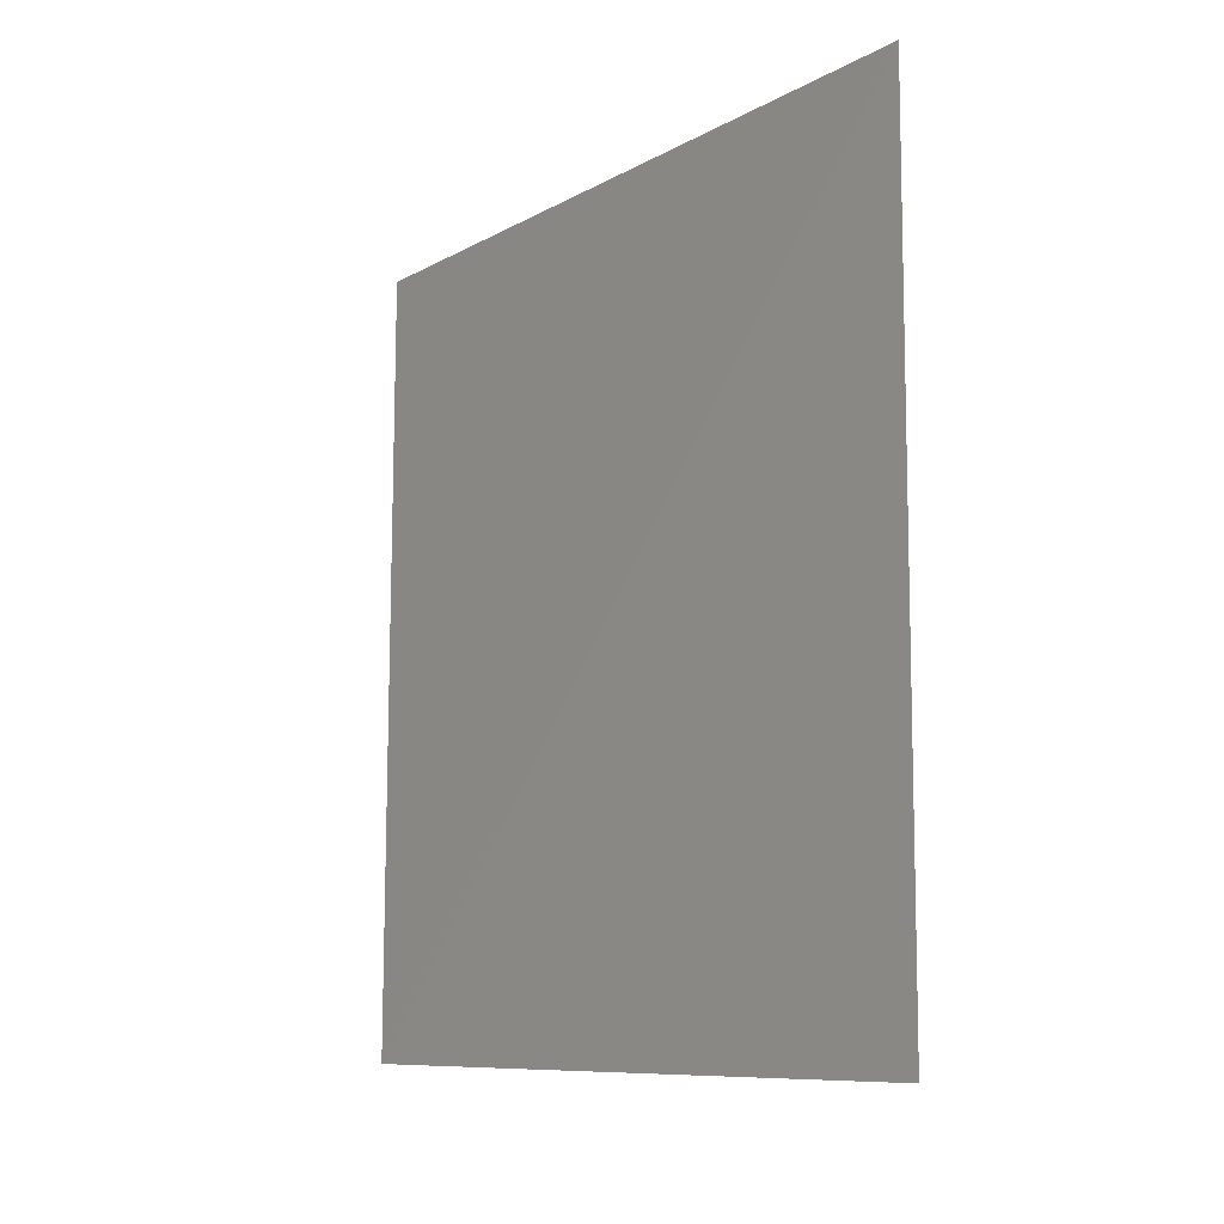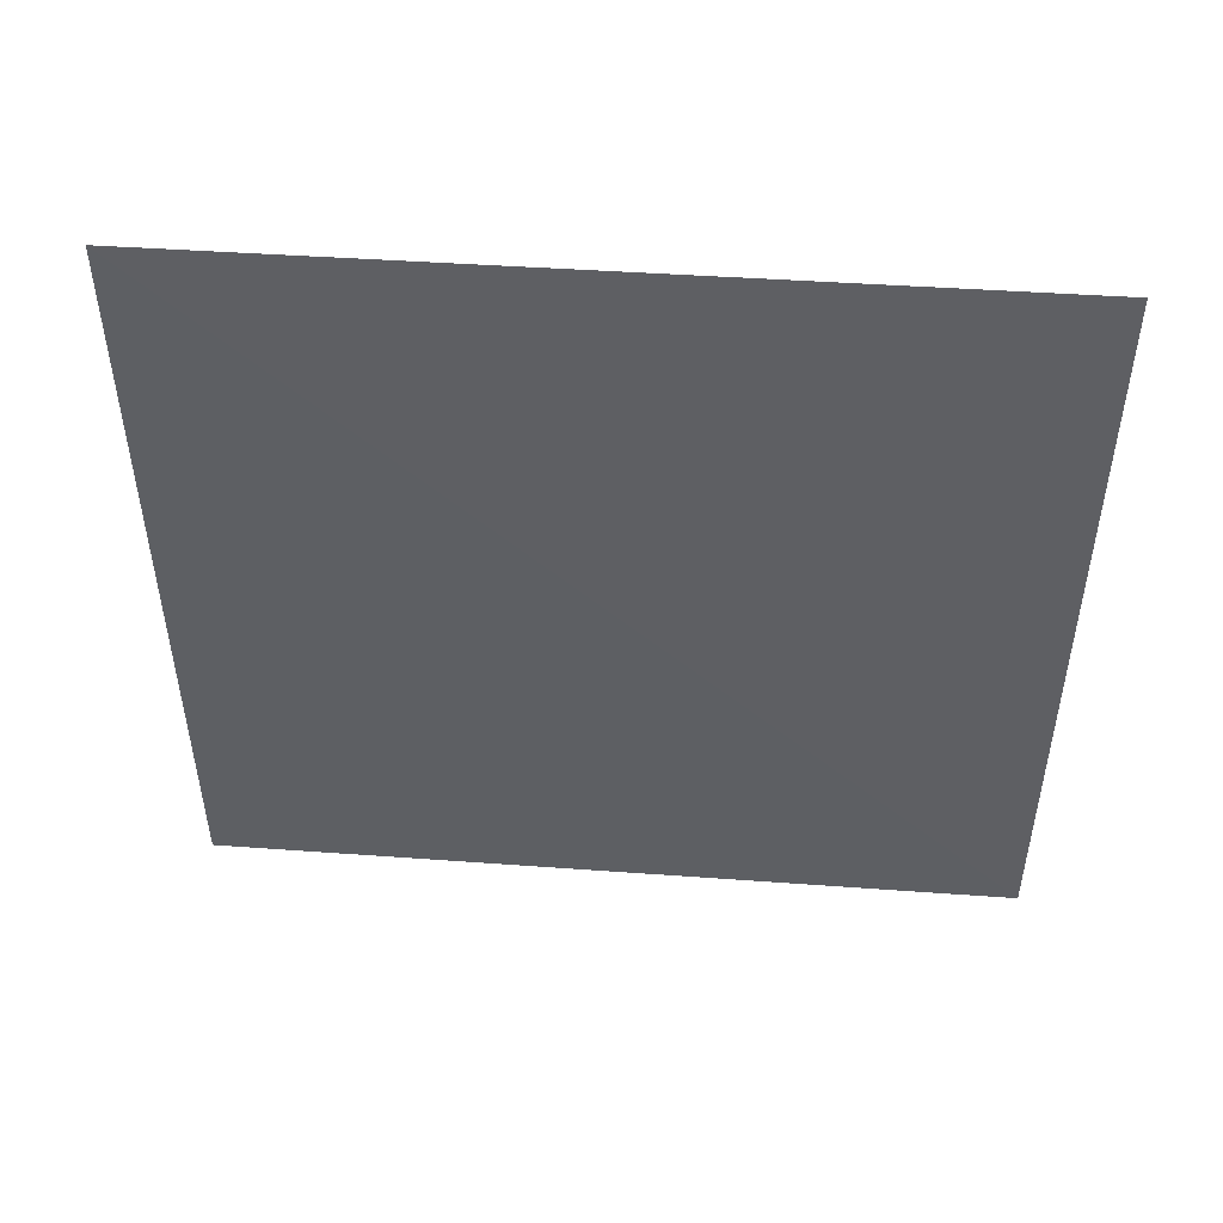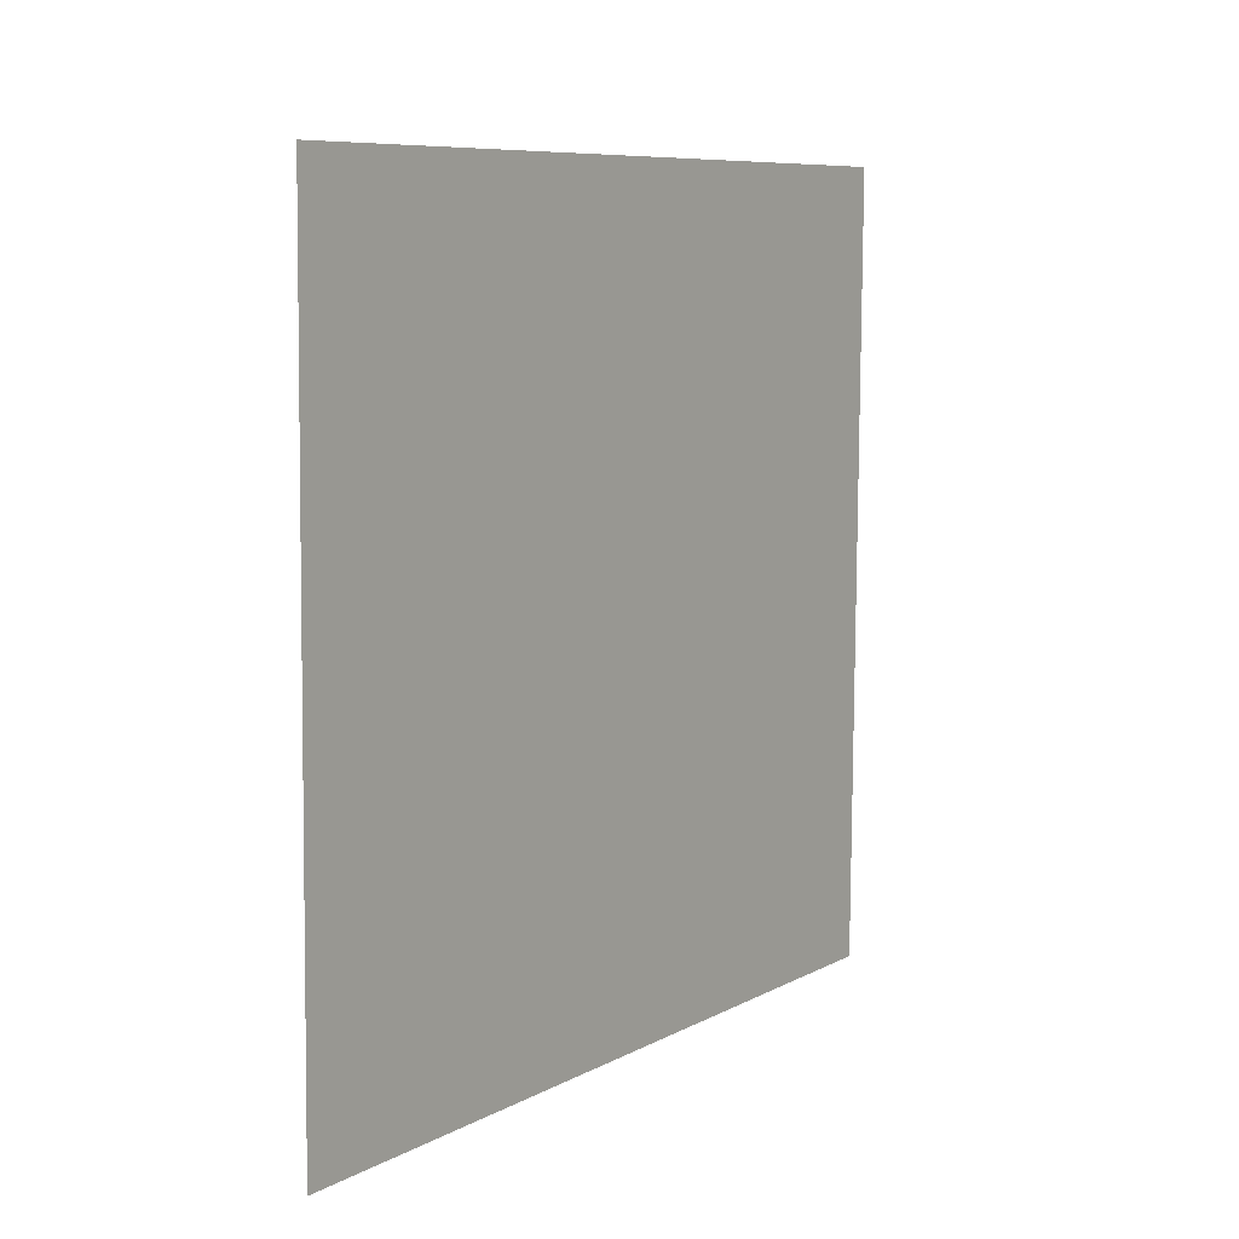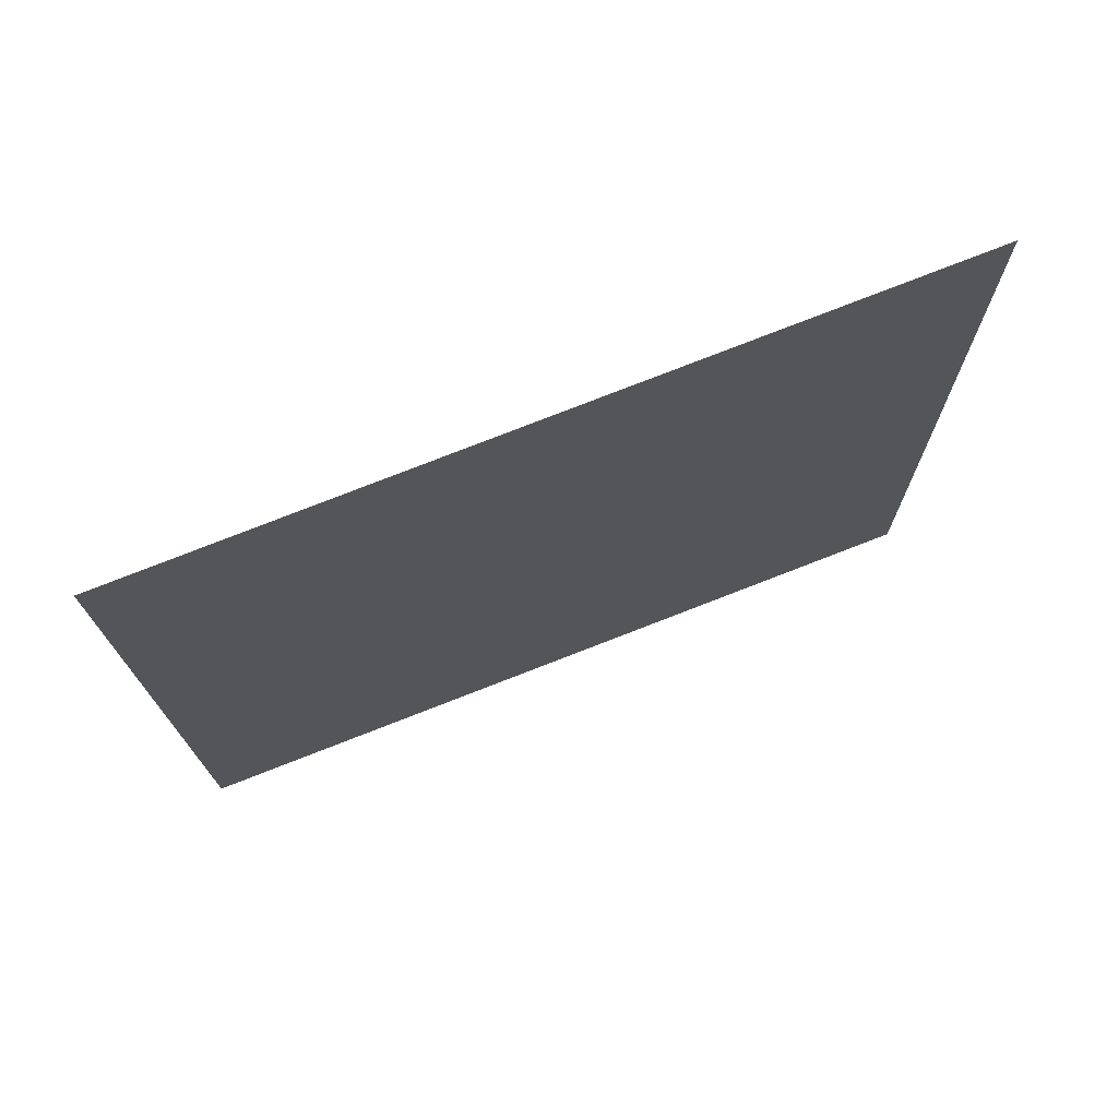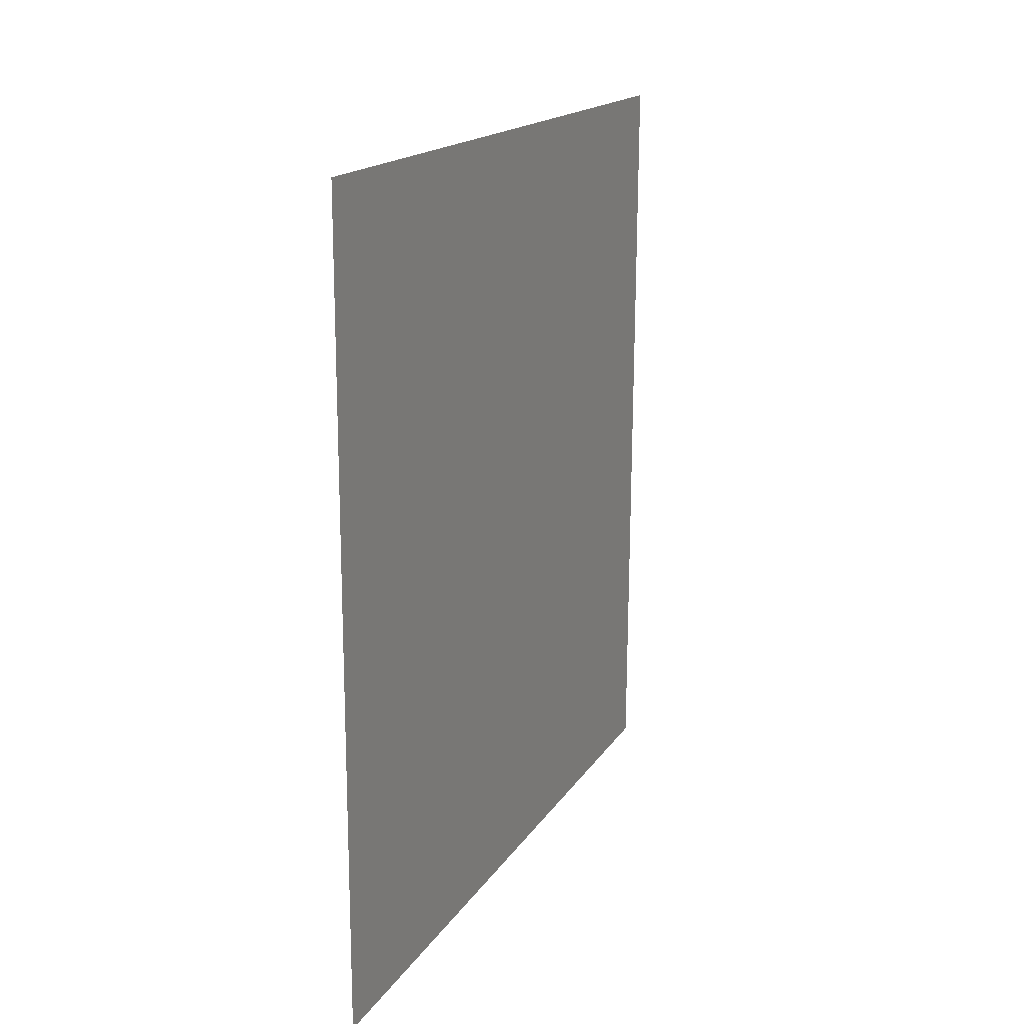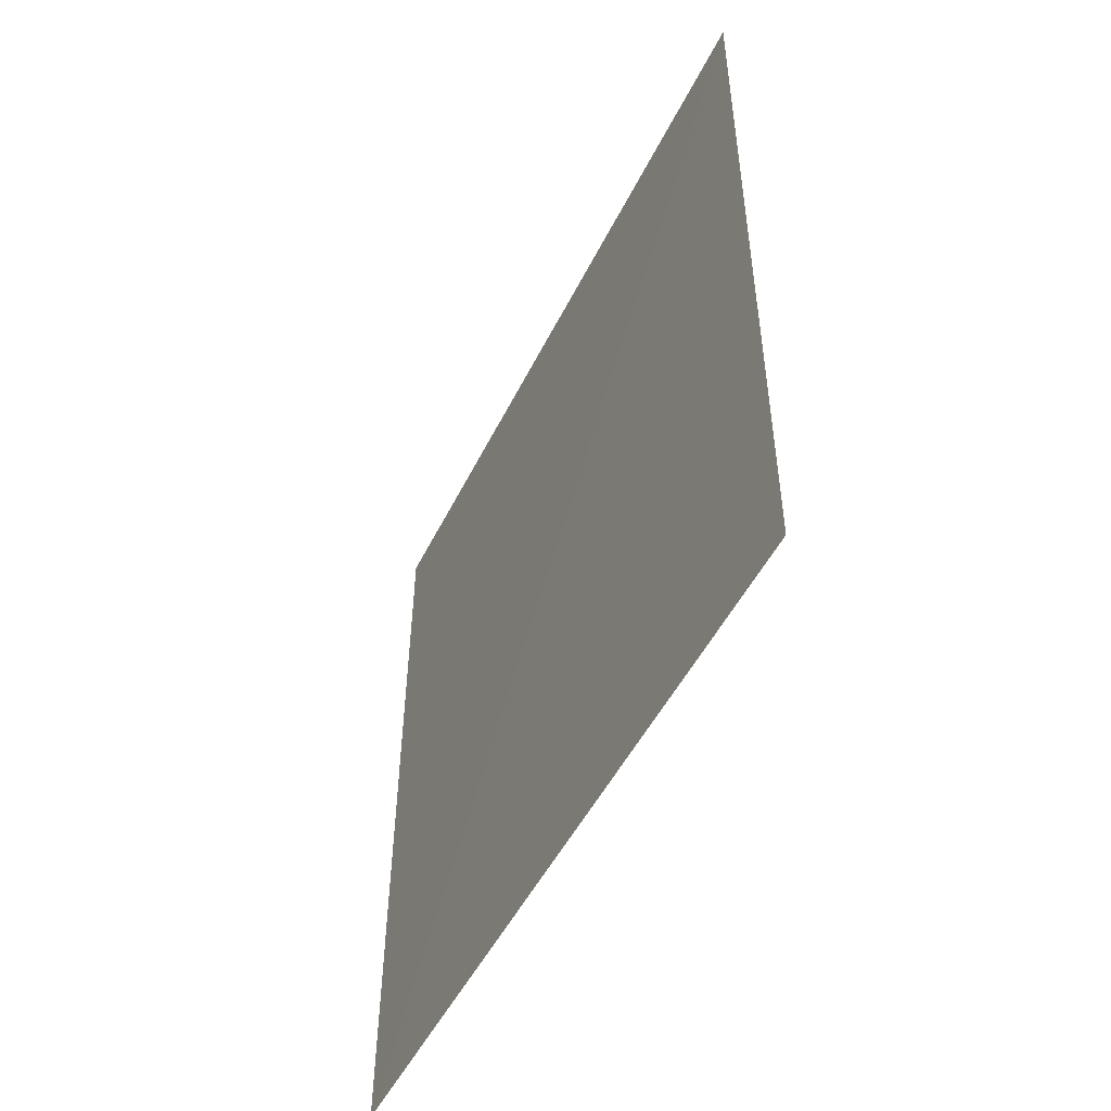
<metadata>
{"format":"obj","ext":"obj","renderer":"f3d","projection":"perspective","resolution":1024,"background":"white","views":[{"elev":-9.2,"azim":144.6,"up":"+Z"},{"elev":48.7,"azim":94.3,"up":"+Y"},{"elev":8.5,"azim":35.5,"up":"+Y"},{"elev":73.7,"azim":-111.8,"up":"+Y"},{"elev":16.8,"azim":-158.2,"up":"+Z"},{"elev":-50.1,"azim":153.8,"up":"+Z"}]}
</metadata>
<code>
o left_wall
v 552.8 0 0
v 549.6 0 559.2
v 556 548.8 559.2
v 556 548.8 0
f 1 2 3
f 1 3 4

</code>
